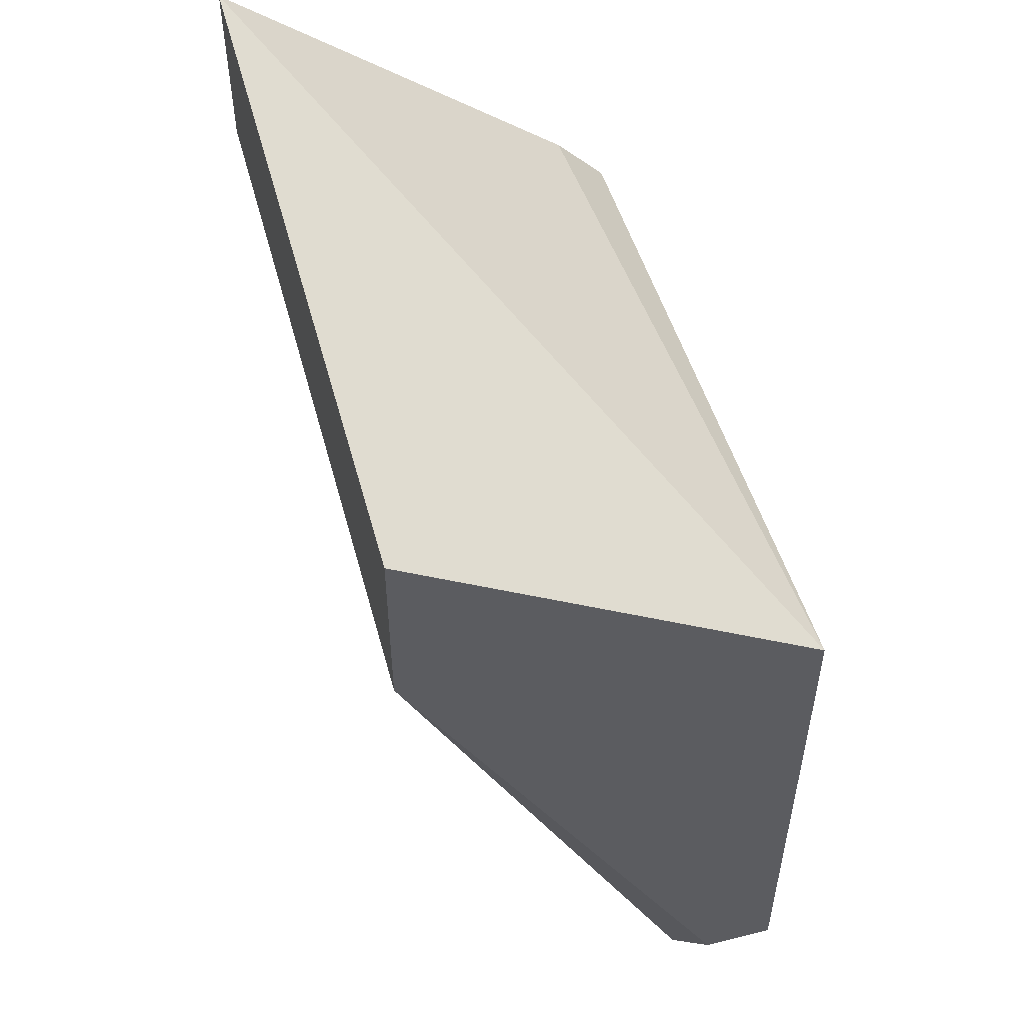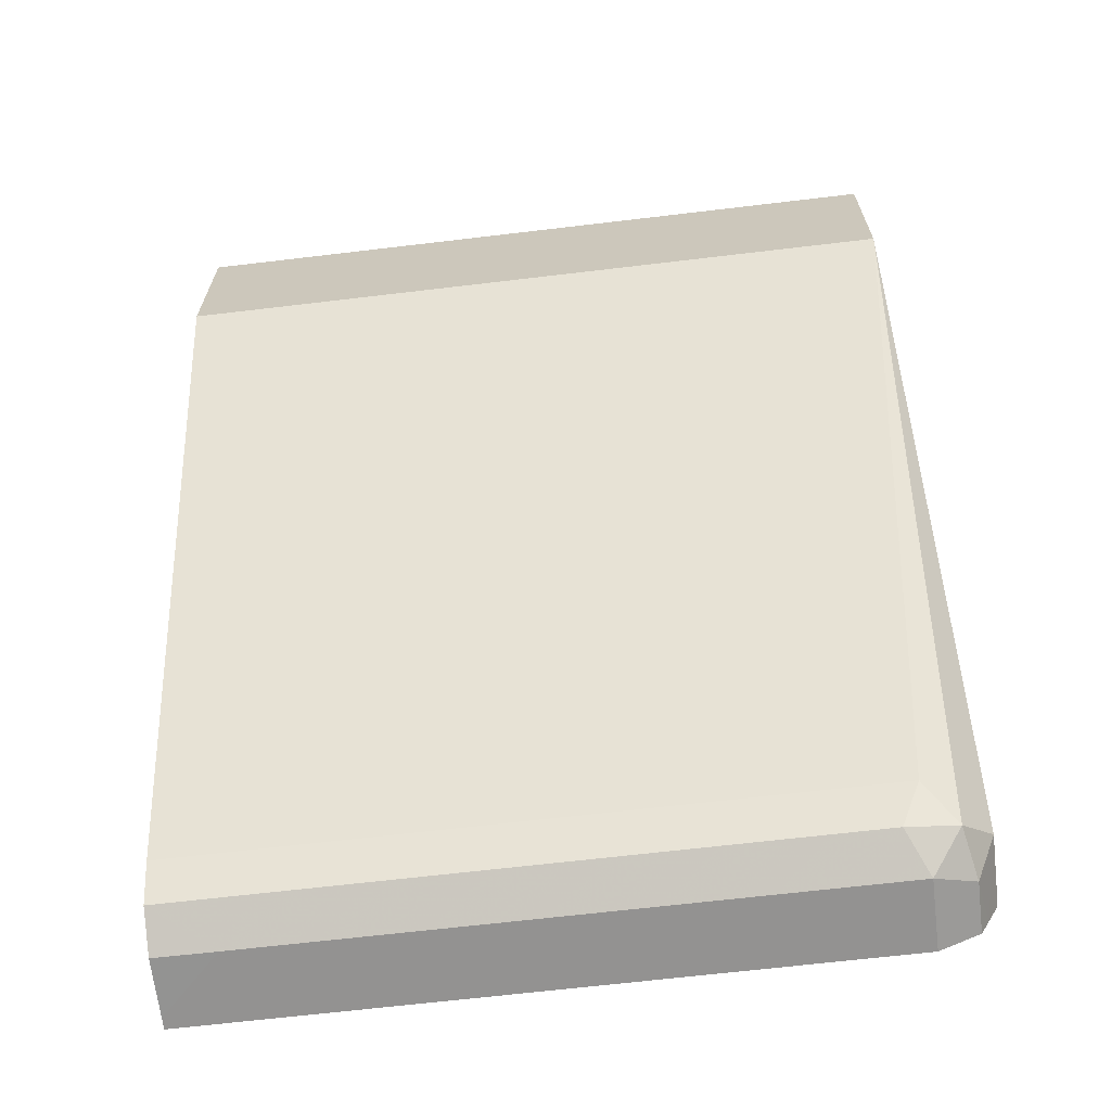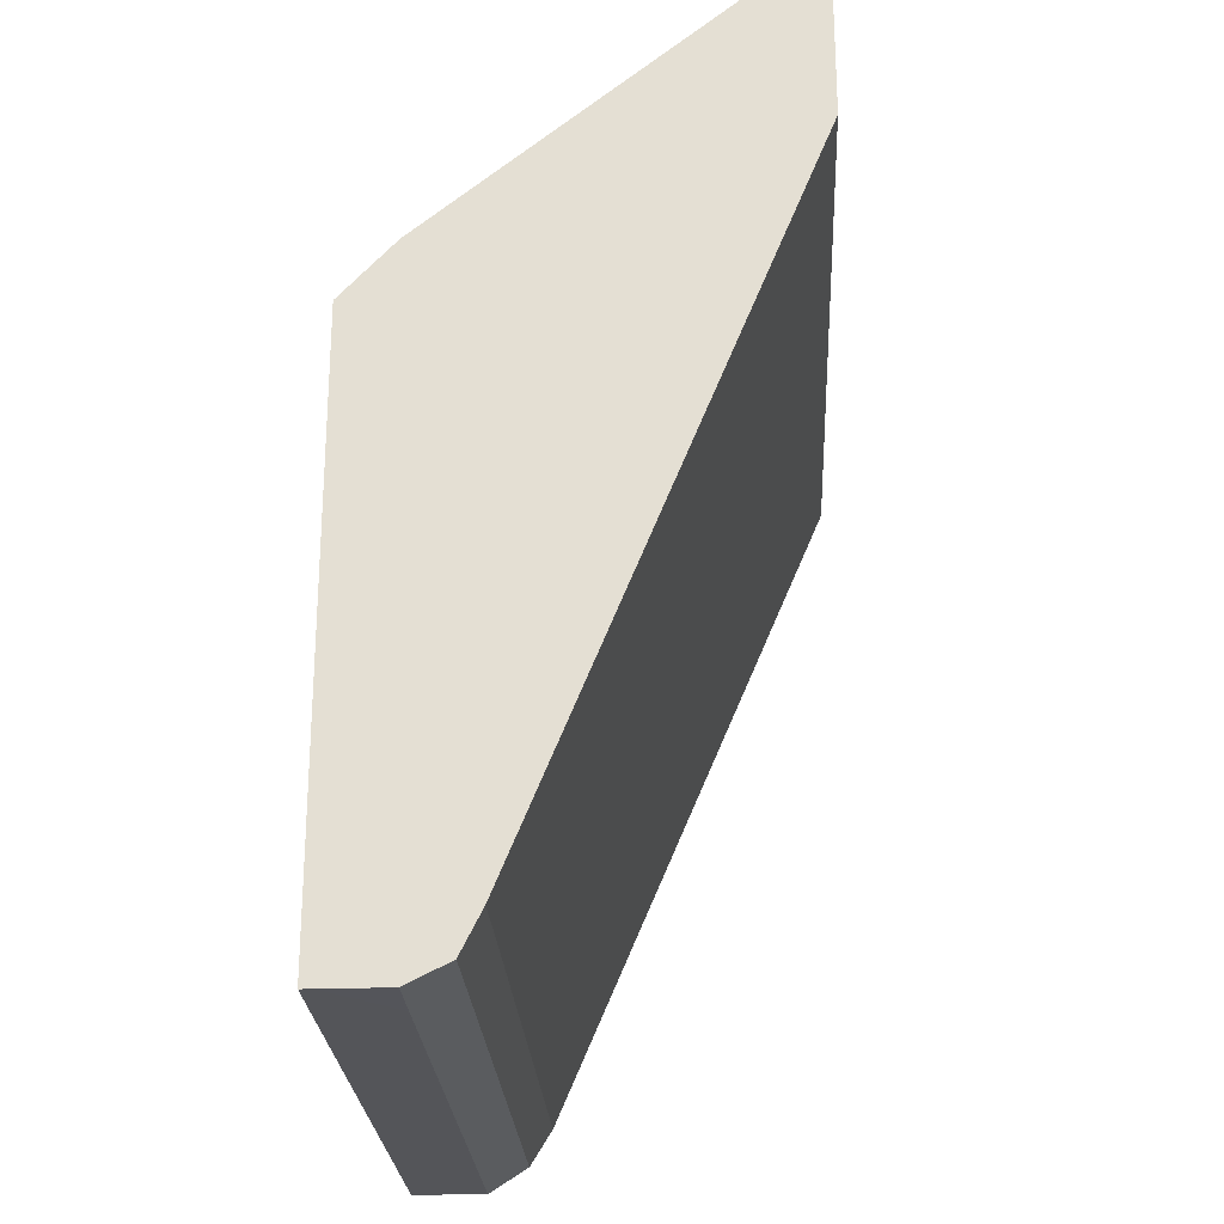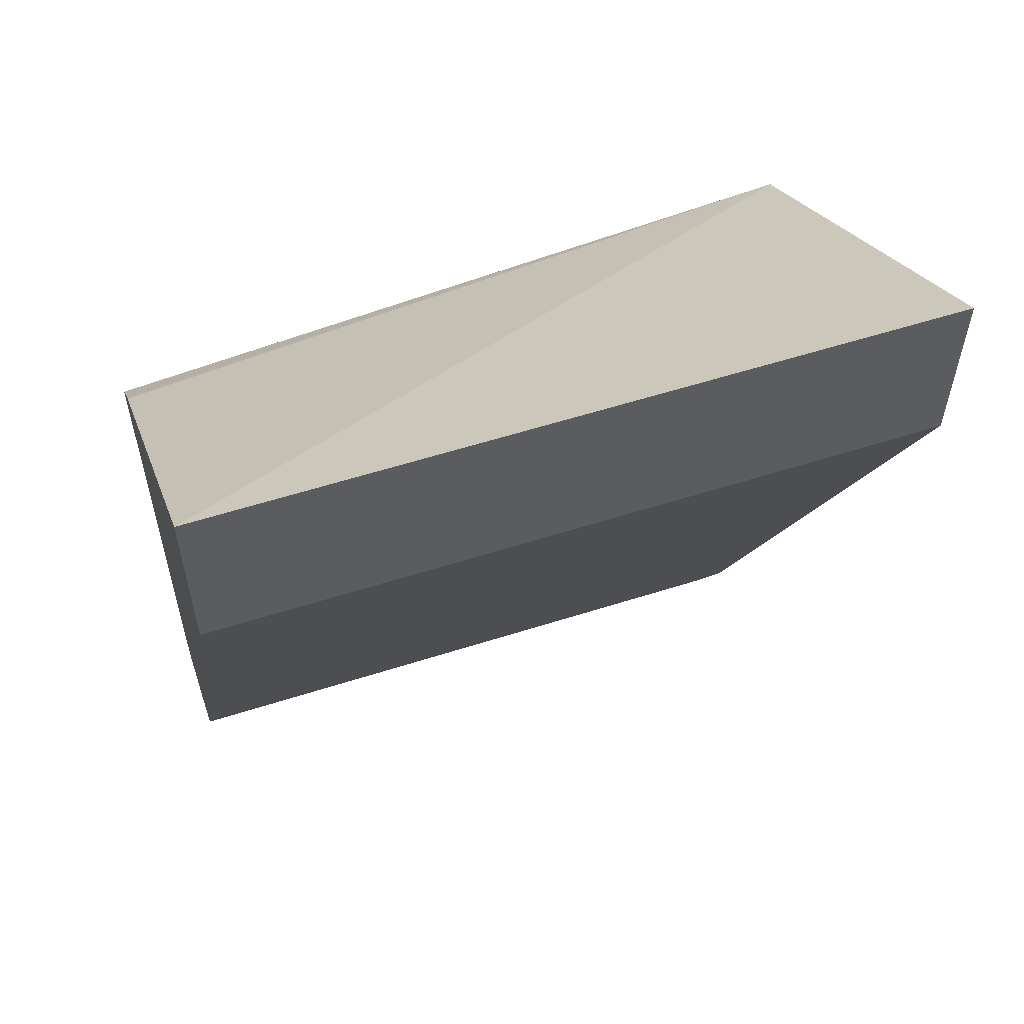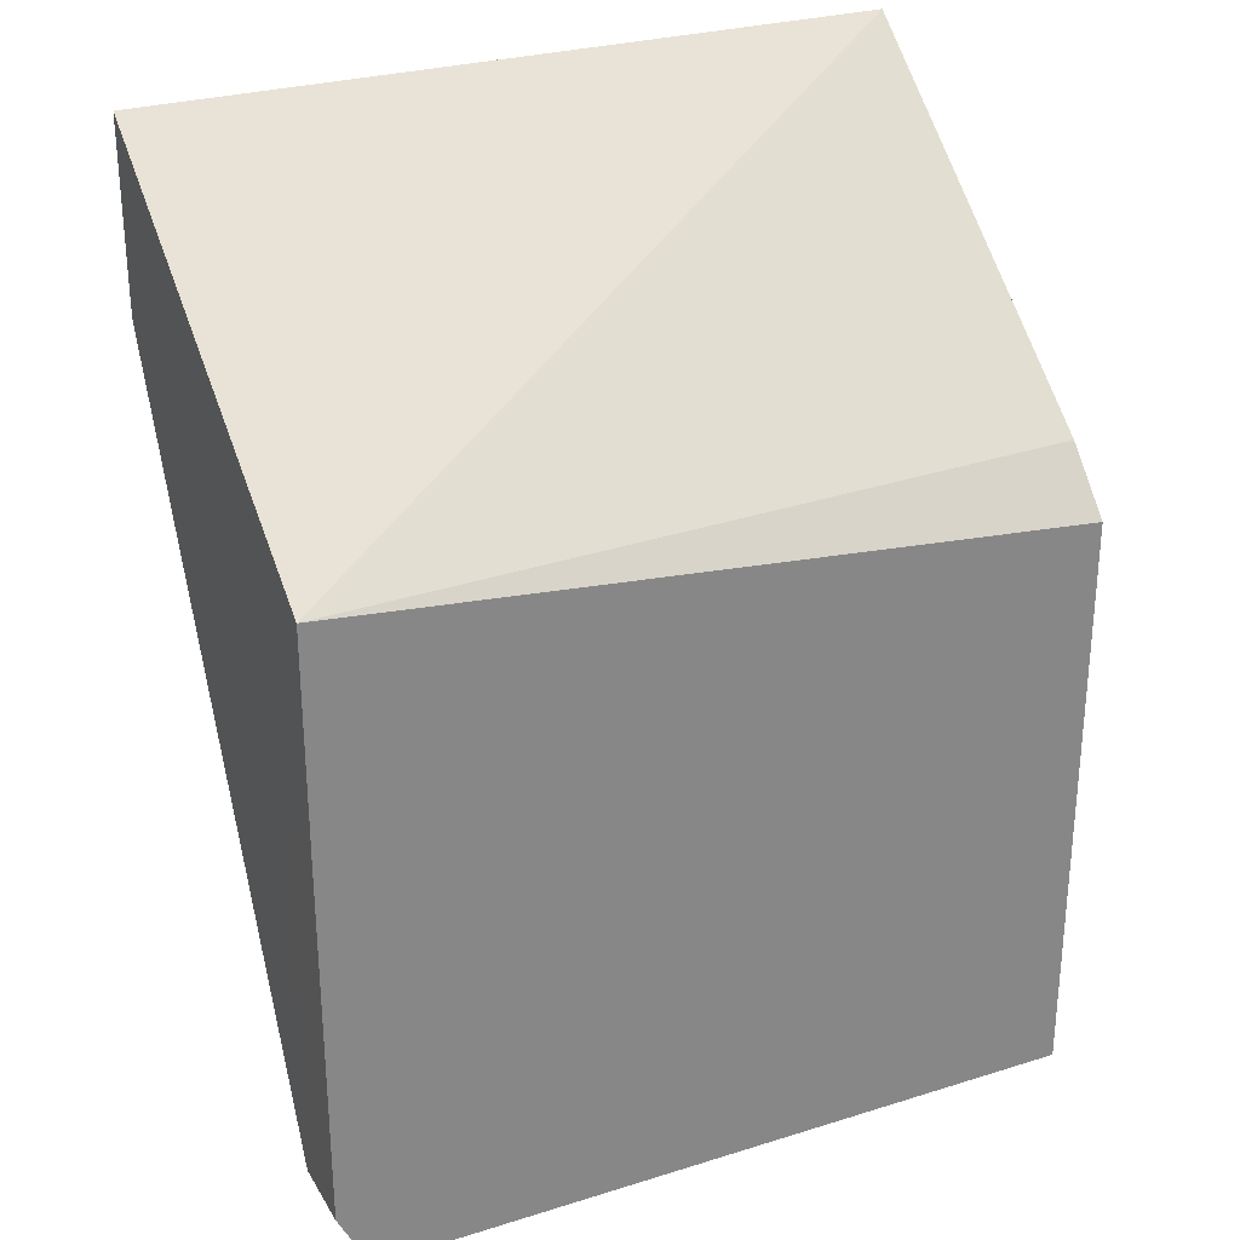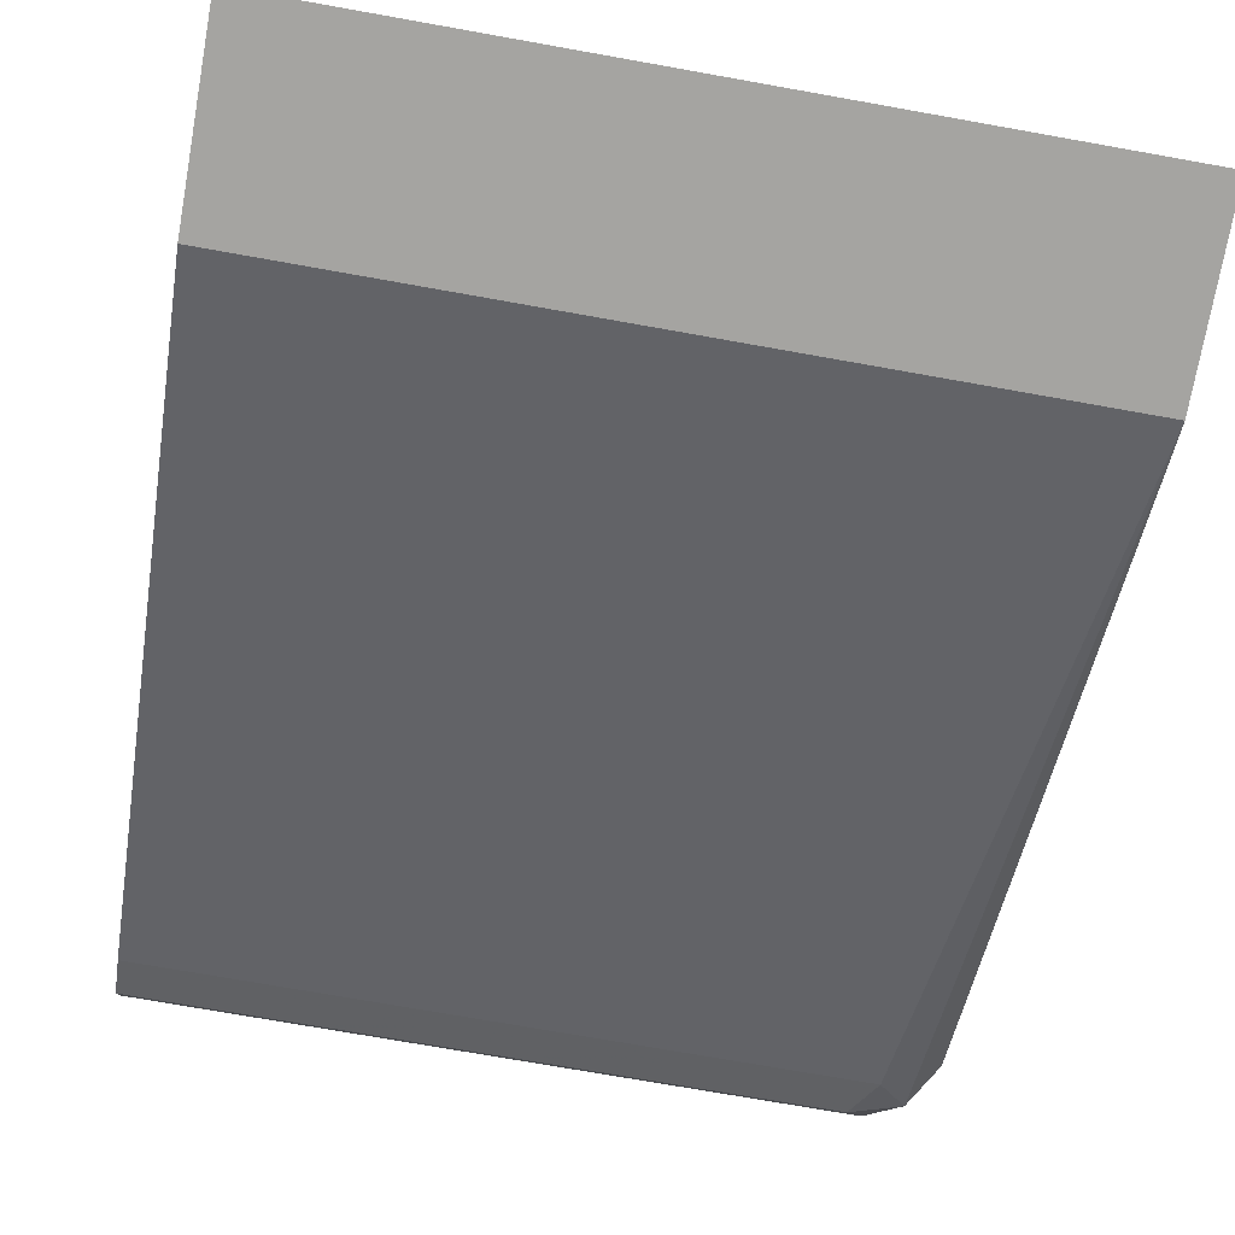
<metadata>
{"format":"obj","ext":"obj","renderer":"f3d","projection":"perspective","resolution":1024,"background":"white","views":[{"elev":52.8,"azim":-105.1,"up":"+Y"},{"elev":-66.5,"azim":-173.2,"up":"+Y"},{"elev":-24.8,"azim":93.0,"up":"+Y"},{"elev":57.3,"azim":161.6,"up":"+Y"},{"elev":28.1,"azim":-25.2,"up":"+Y"},{"elev":-73.4,"azim":169.9,"up":"+Z"}]}
</metadata>
<code>
v -0.2072 -0.6724 -0.3107
v -0.207 -0.7763 -0.3105
v -0.2072 -0.6724 -0.29
v -0.2072 -0.6095 -0.3853
v -0.1984 -0.7849 -0.3191
v -0.2012 -0.7878 -0.3048
v -0.2037 -0.7829 -0.29
v -0.207 -0.7763 -0.29
v -0.2072 -0.5923 -0.4025
v -0.2072 -0.5867 -0.4053
v -0.2072 -0.6123 -0.29
v -0.1897 -0.7763 -0.3278
v -0.184 -0.7878 -0.322
v -0.1897 -0.7935 -0.3105
v -0.2072 -0.5846 -0.4064
v -0.2012 -0.7878 -0.29
v -6.922e-05 -0.6153 -0.3048
v -6.922e-05 -0.5328 -0.4064
v -0.2072 -0.5328 -0.4064
v -6.922e-05 -0.6313 -0.29
v -0.01726 -0.7763 -0.3278
v -6.922e-05 -0.7878 -0.322
v -0.1897 -0.7935 -0.29
v -0.01726 -0.7935 -0.3105
v -6.922e-05 -0.5846 -0.4064
v -6.922e-05 -0.7935 -0.29
v -6.922e-05 -0.7763 -0.3277
v -6.922e-05 -0.7935 -0.3106
v -6.922e-05 -0.7935 -0.2933
f 14 24 29
f 13 24 14
f 13 22 24
f 12 25 21
f 11 18 19
f 12 22 13
f 12 21 22
f 11 20 17
f 14 29 26
f 12 15 25
f 14 26 23
f 17 25 18
f 15 18 25
f 17 20 26
f 17 26 29
f 17 29 28
f 17 28 22
f 17 22 27
f 17 27 25
f 6 23 16
f 21 27 22
f 21 25 27
f 22 28 24
f 24 28 29
f 15 19 18
f 6 14 23
f 11 17 18
f 5 15 12
f 6 16 7
f 1 8 3
f 1 3 11
f 1 11 19
f 1 19 15
f 1 15 10
f 1 10 9
f 1 9 4
f 1 4 2
f 2 5 6
f 2 6 7
f 2 7 8
f 1 2 8
f 2 9 10
f 2 4 9
f 5 14 6
f 5 13 14
f 5 12 13
f 3 20 11
f 5 10 15
f 3 23 26
f 3 16 23
f 3 7 16
f 3 8 7
f 2 10 5
f 3 26 20

</code>
